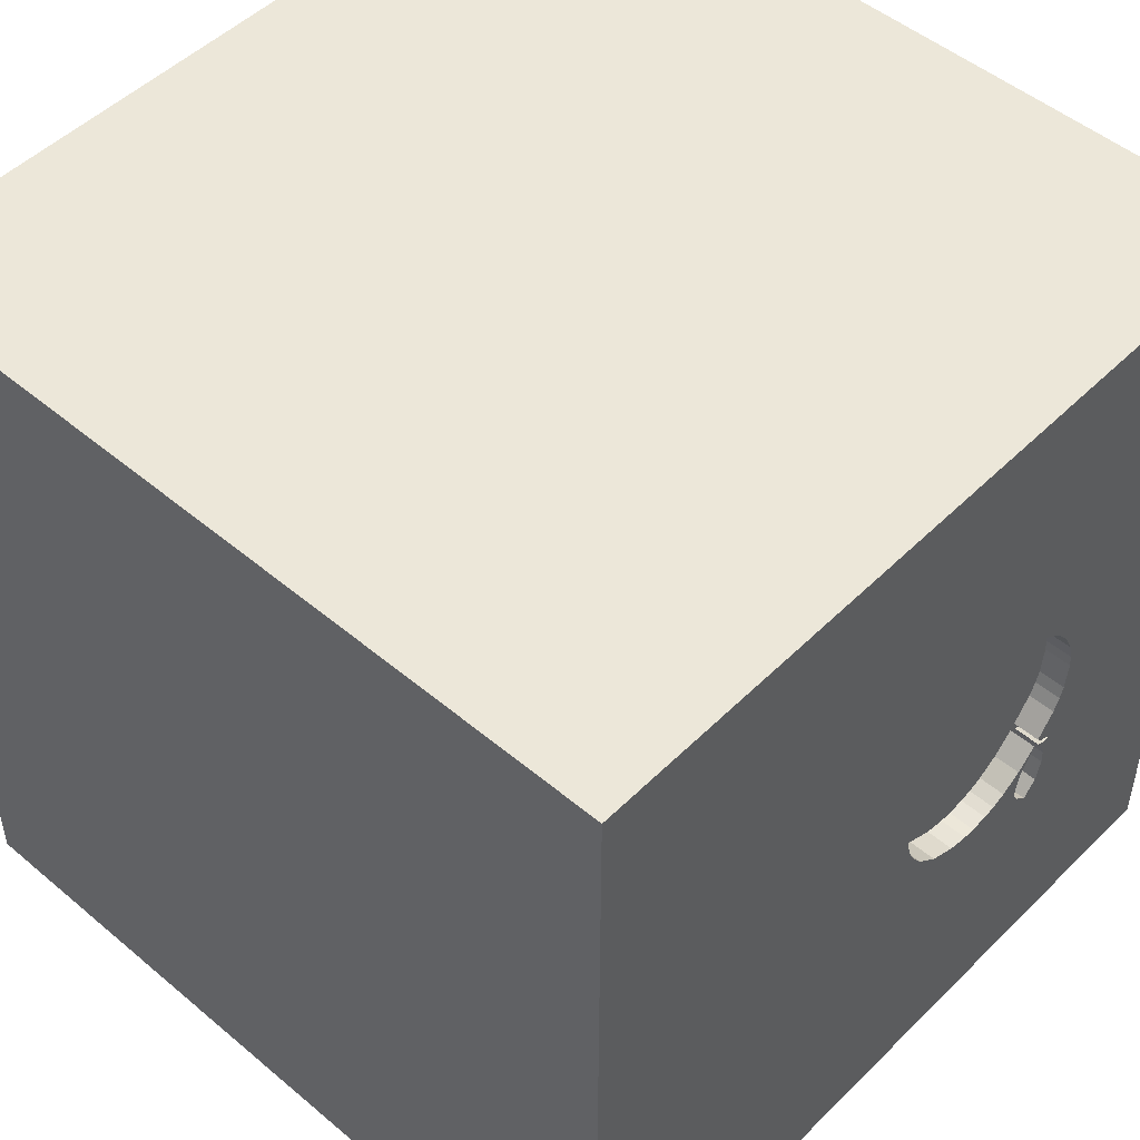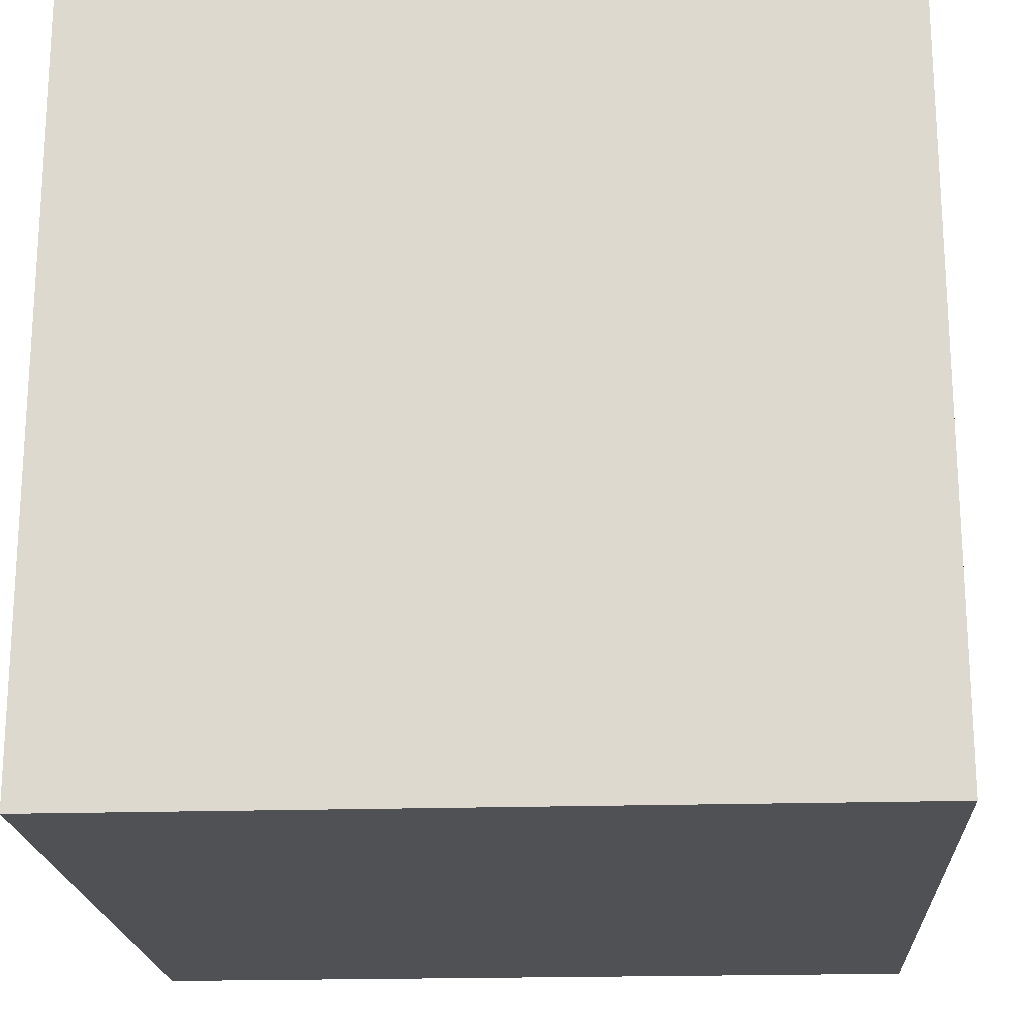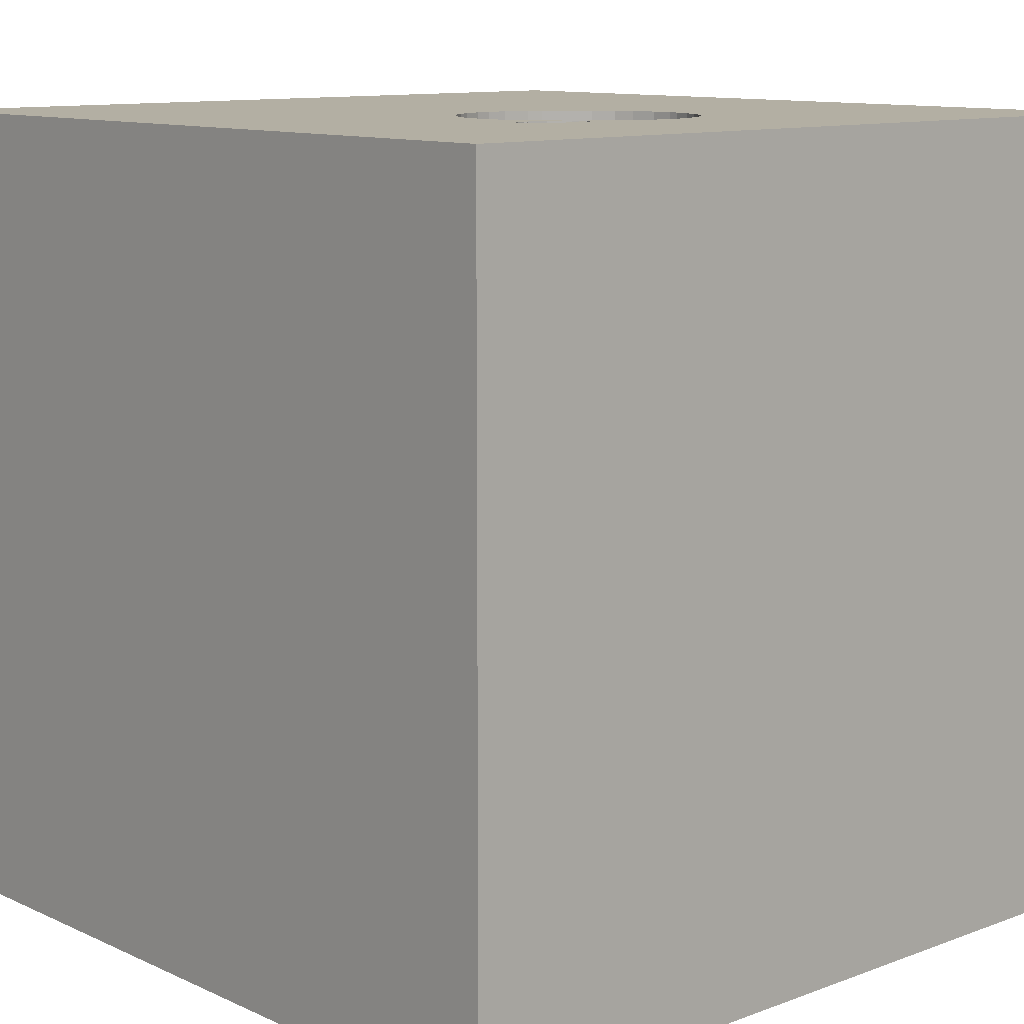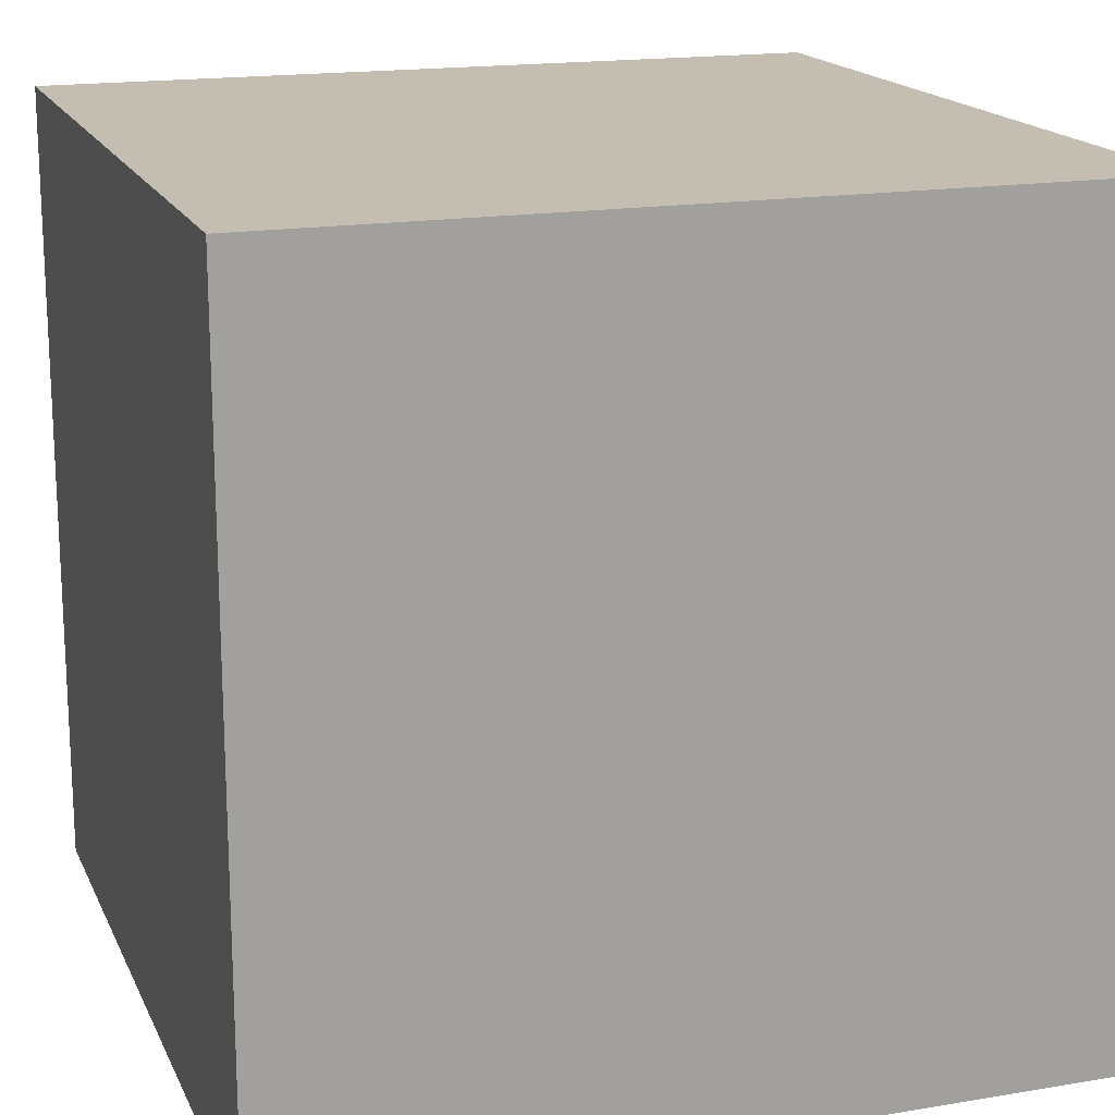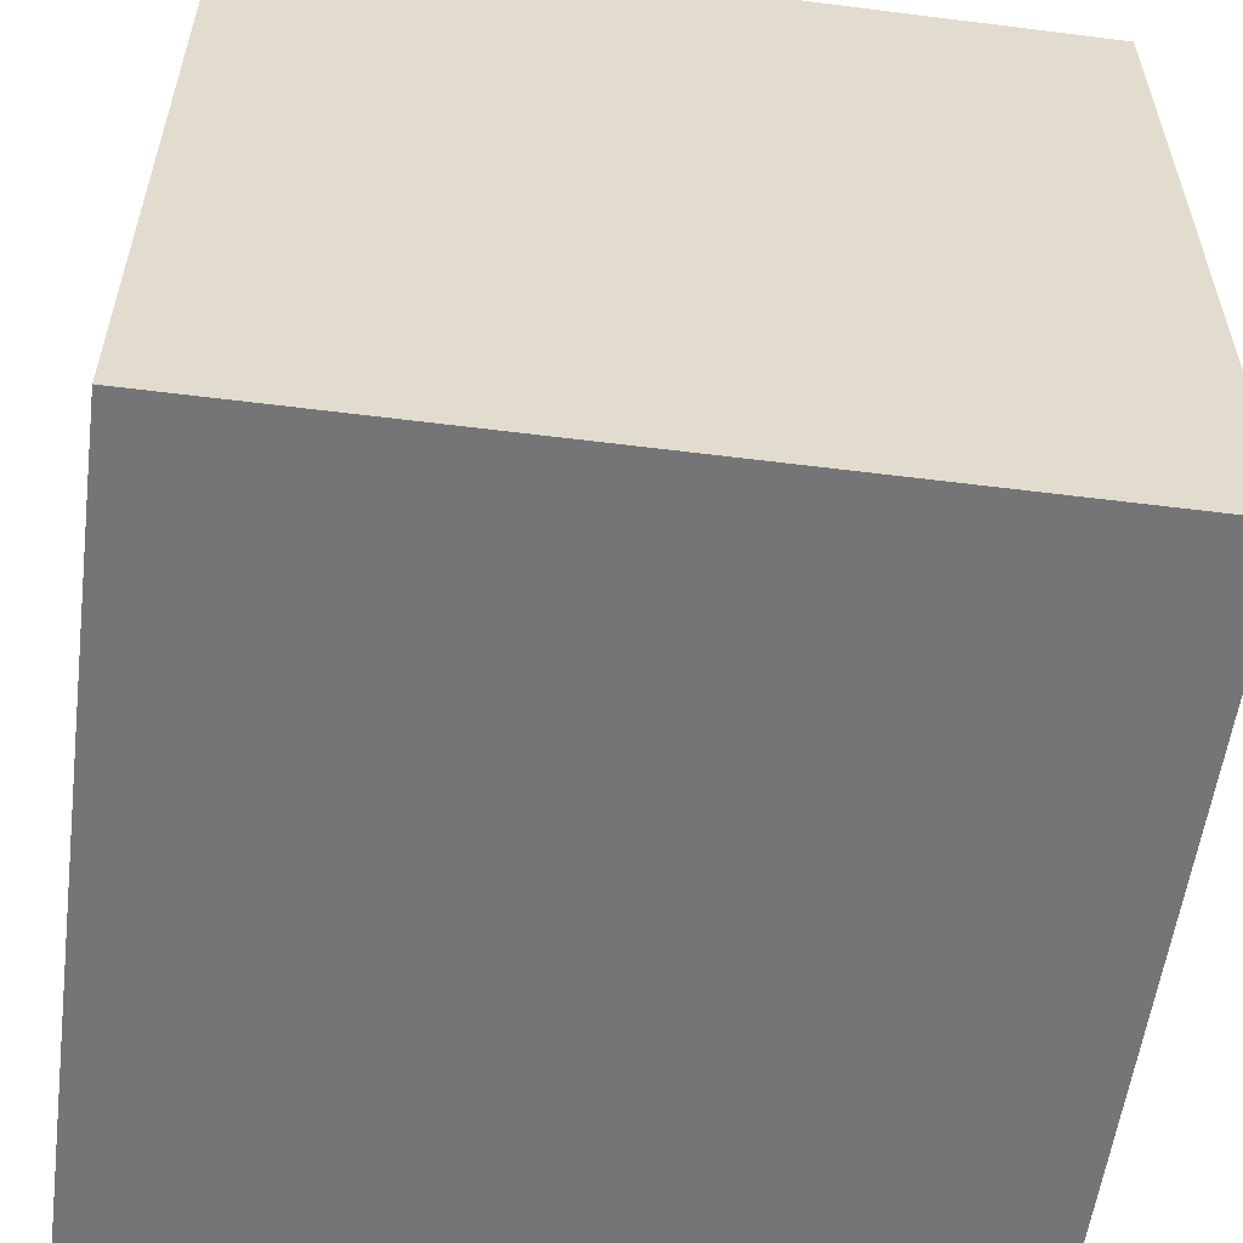
<metadata>
{"format":"obj","ext":"obj","renderer":"f3d","projection":"perspective","resolution":1024,"background":"white","views":[{"elev":49.7,"azim":132.8,"up":"+Z"},{"elev":-19.8,"azim":3.3,"up":"+Y"},{"elev":11.1,"azim":-132.2,"up":"+Y"},{"elev":17.2,"azim":-18.5,"up":"+Z"},{"elev":-56.6,"azim":-97.5,"up":"+Z"}]}
</metadata>
<code>
o apple_61
v -0.4778 1.5 0.3794
v -0.4778 1.4 0.3794
v -0.7377 1.5 -0.3325
v -0.7377 1.4 -0.3325
v -0.7479 1.5 -0.4564
v -0.6113 1.5 -0.5257
v -0.7313 1.5 -0.3104
v -0.738 1.5 -0.4975
v -0.6046 1.5 -0.3758
v -0.6046 1.4 -0.3758
v 0.0223 1.5 -0.1491
v 0.0223 1.4 -0.1491
v -1.042 -1.12 -1.5
v -1.068 0.6445 -1.5
v -0.8594 -1.5 0.3125
v -1.094 -1.5 -0.1823
v -0.8073 -1.5 1.068
v -1.042 -1.5 -0.625
v -0.8594 -1.5 -1.198
v -0.8333 -1.5 1.5
v -0.8854 0.625 1.5
v -0.6771 1.5 0.5729
v -1.146 -0.3385 -1.5
v -0.7685 1.5 0.1684
v -0.2153 1.5 0.3188
v -0.7452 1.5 -0.4022
v -0.7452 1.4 -0.4022
v -0.01707 1.5 0.1016
v -0.3708 1.5 -0.4652
v -0.3708 1.4 -0.4652
v -0.6766 1.5 -0.3007
v -0.6267 1.5 -0.5496
v 0.1823 -1.094 1.5
v 0.1302 0.4036 -1.5
v 0.4427 0.1562 1.5
v 0.4427 1.25 1.5
v 0.7292 -0.2995 -1.5
v 0.3646 -0.4948 1.5
v 0.5143 -1.5 -0.6641
v 0.625 -1.5 0.4427
v 0.4687 -1.5 -0
v 0.3906 -1.5 1.198
v -0.1562 -1.5 -1.5
v 0.2083 -1.5 -1.25
v 0.1302 -1.5 1.5
v 0.651 0.6641 1.5
v 0.3906 1.107 -1.5
v 0.2507 1.5 -0.459
v -0.04557 1.5 1.169
v 0.2995 1.5 0.4818
v -0.1562 1.5 -1.5
v 0.9245 1.5 -1.133
v -0.1302 1.5 1.5
v 0.3646 -1.224 -1.5
v -0.74 1.5 -0.3835
v -0.7348 1.5 -0.3649
v -0.7348 1.4 -0.3649
v -0.5903 1.5 0.3467
v -0.6978 1.5 0.2719
v -0.1476 1.5 0.2634
v -0.1476 1.4 0.2634
v -0.4342 1.5 -0.4584
v -0.4342 1.4 -0.4584
v -0.2995 -0.9375 -1.5
v -0.1042 0.2344 1.5
v -0.05208 1.094 1.5
v -0.1562 -0.4688 1.5
v -0.2083 -1.5 -0.8333
v 0 -1.5 -0.1823
v -0.2604 -1.5 1.12
v -0.1823 -1.5 0.5469
v -0.1064 1.5 -0.3652
v -0.2214 1.5 -1.25
v -0.09402 1.5 0.2
v -0.7981 1.5 -0.09211
v -0.7981 1.4 -0.0921
v -0.728 1.5 -0.5386
v -0.728 1.4 -0.5386
v -0.6766 1.4 -0.3007
v -0.3258 1.5 -0.4637
v -0.7188 1.5 -0.3058
v -0.7188 1.4 -0.3058
v -0.614 1.5 -0.4315
v -0.8089 1.5 0.0148
v 1.224 -1.042 1.5
v 1.12 0.625 -1.5
v 1.198 0.1562 1.5
v 1.5 1.5 -1.5
v 0.957 1.12 1.5
v 0.9375 -1.5 -0.9896
v 1.302 -1.5 0.5729
v 1.068 -1.5 -0.1302
v 1.5 -1.5 1.5
v 1.25 0.625 1.5
v 1.217 1.5 0.1432
v 1.159 -1.074 -1.5
v 1.042 -0.4167 1.5
v -0.01891 1.5 -0.2631
v -0.4778 1.5 -0.4472
v -0.4778 1.4 -0.4472
v 0.002079 1.5 -0.2174
v -0.1494 1.5 -0.4028
v -0.1494 1.4 -0.4028
v -0.6346 1.5 0.3227
v -0.6346 1.4 0.3227
v -0.564 1.5 0.3565
v -0.004318 1.5 0.0781
v -0.004318 1.4 0.0781
v 0.02917 1.5 -0.08573
v -0.7197 1.5 -0.3242
v -0.2759 1.4 0.351
v -0.8034 1.5 0.06546
v -0.8034 1.4 0.06546
v -0.7602 1.5 -0.3333
v -0.7602 1.4 -0.3333
v -0.625 -0.625 1.5
v -0.5599 0.1823 1.5
v -0.4883 1.237 -1.5
v -0.5208 1.029 1.5
v -0.4818 -1.5 -0.1823
v -0.7291 1.5 -0.5339
v -0.7247 1.5 0.2382
v -0.7281 1.5 -0.2329
v -0.3385 -1.146 1.5
v -1.5 -0.6901 0.625
v -1.5 -0.651 1.257
v -1.5 -0.8333 -1.5
v -1.5 -0.8333 1.5
v -1.5 0.3776 -0.8398
v -1.5 0.2083 0.4557
v -1.5 0.4167 -0.1562
v -1.5 0.625 1.25
v -1.5 0.1302 -1.5
v -1.5 0.1302 1.5
v -1.5 -0.1823 -1.068
v -1.5 -0.05208 -0
v -1.5 0.05208 1.029
v -1.5 0 -0.4687
v -1.5 1.016 -0.8724
v -1.5 1.25 0.2083
v -1.5 1.5 1.5
v -1.5 1.5 -1.5
v -1.5 1.25 -0.4167
v -1.5 -0.625 -1.042
v -1.5 -0.5469 0.1693
v -1.5 -0.4687 -0.4167
v -1.5 -1.5 -0.8333
v -1.5 -1.5 0.1302
v -1.5 -1.5 1.5
v -1.5 -1.5 -1.5
v -1.5 1.5 -0.1302
v -1.5 1.5 0.8333
v -1.5 -1.198 -0.8333
v -1.5 -1.198 0.1042
v -1.5 -1.302 0.7812
v -1.5 -1.198 -0.3906
v -1.5 0.7552 0.625
v -1.5 0.8333 -0.2083
v -1.5 0.8333 -1.25
v -0.6719 1.5 -0.3133
v -0.7157 1.5 -0.3353
v -0.7839 1.5 -0.1385
v -0.7839 1.4 -0.1385
v -0.7606 1.5 -0.1891
v -0.7606 1.4 -0.1891
v 0.651 -1.042 1.5
v 0.8333 -1.5 -1.5
v 0.8333 1.5 -1.5
v 0.8333 1.5 1.5
v 0.00208 1.4 -0.2173
v -0.7023 1.5 -0.5671
v -0.1997 1.5 -0.426
v -0.6765 1.5 -0.5955
v 1.354 -1.5 -0.625
v 1.5 -1.5 -1.5
v -0.6043 1.5 -0.4912
v -0.6043 1.4 -0.4912
v -0.8089 1.4 0.0148
v -0.6267 1.4 -0.5496
v 0.02406 1.5 -0.01469
v 1.5 -1.068 -0.651
v 1.5 -0.9928 0.7357
v 1.5 -0.5339 -1.191
v 1.5 0.4688 -1.042
v 1.5 -0.1562 -0.3125
v 1.5 -0.1042 -1.5
v 1.5 -0.1042 1.5
v 1.5 -0.2083 0.625
v 1.5 0.0651 1.263
v 1.5 1.198 -1.042
v 1.5 0.7943 0.4362
v 1.5 1.042 -0.3125
v 1.5 1.068 1.1
v 1.5 -1.5 0.7031
v 1.5 -1.5 -0.2083
v 1.5 1.5 -0.8333
v 1.5 1.5 0.1562
v -0.7867 1.5 0.1309
v -1.276 0.4687 1.5
v -1.198 -0.1823 1.5
v -1.198 -0.625 1.5
v -1.302 -1.5 0.4687
v -1.178 1.5 -1.055
v -1.25 1.5 0.5208
v -1.211 1.5 -0.1888
v -0.06446 1.5 -0.3287
v -0.6058 1.5 -0.475
v -0.6058 1.4 -0.475
v -0.6666 1.5 -0.3274
v -0.6667 1.4 -0.3274
v -0.6935 1.5 -0.2797
v -0.6935 1.4 -0.2797
v -0.704 1.5 -0.317
v -0.704 1.4 -0.317
v -0.5299 1.5 -0.4256
v -0.5299 1.4 -0.4256
v -0.5369 1.5 0.3665
v -0.5369 1.4 0.3665
v 0.02917 1.4 -0.08573
v -0.4167 -1.5 -1.25
v -0.5136 1.5 0.3716
v -0.5208 1.5 -0.5208
v -0.06446 1.4 -0.3287
v -0.2506 1.5 -0.4495
v -0.2506 1.4 -0.4495
v -0.3597 1.5 0.3762
v -0.7455 1.5 -0.3157
v 0.8594 -1.5 1.042
v 1.5 1.5 1.5
v -0.6765 1.4 -0.5955
v -0.6113 1.4 -0.5257
v 0.02406 1.4 -0.01469
v -0.4392 1.5 0.3816
v -0.4392 1.4 0.3816
v -0.3258 1.4 -0.4637
v -0.7867 1.4 0.1309
v -0.3597 1.4 0.3762
v -0.62 1.5 -0.3998
v -0.62 1.4 -0.3998
v -0.01891 1.4 -0.2631
v -0.7496 1.5 0.207
v -0.7496 1.4 0.207
v -0.2153 1.4 0.3188
v -0.2759 1.5 0.351
v -0.7455 1.4 -0.3157
v -0.61 1.5 -0.4842
v -0.61 1.4 -0.4842
v -0.02835 1.5 0.1224
v -0.02835 1.4 0.1224
v -0.7479 1.4 -0.4564
v -0.5903 1.4 0.3467
v -0.6978 1.4 0.2719
f 149 17 20
f 128 126 149
f 149 126 155
f 20 124 149
f 149 201 128
f 155 148 149
f 148 202 149
f 134 126 128
f 45 124 20
f 201 134 128
f 126 125 155
f 155 154 148
f 202 17 149
f 17 45 20
f 124 116 149
f 201 200 134
f 125 154 155
f 17 70 45
f 116 201 149
f 134 137 126
f 45 33 124
f 137 125 126
f 148 16 202
f 202 15 17
f 154 156 148
f 16 15 202
f 200 199 134
f 17 71 70
f 70 42 45
f 116 200 201
f 134 132 137
f 15 71 17
f 124 67 116
f 145 154 125
f 156 147 148
f 137 130 125
f 147 16 148
f 45 166 33
f 116 117 200
f 141 132 134
f 147 18 16
f 93 166 45
f 33 67 124
f 199 141 134
f 156 153 147
f 16 120 15
f 42 93 45
f 130 145 125
f 145 156 154
f 42 228 93
f 67 117 116
f 117 199 200
f 132 157 137
f 145 146 156
f 120 71 15
f 71 42 70
f 93 85 166
f 33 38 67
f 67 65 117
f 157 130 137
f 130 136 145
f 147 150 18
f 71 40 42
f 166 38 33
f 117 21 199
f 153 150 147
f 18 120 16
f 120 69 71
f 21 141 199
f 136 146 145
f 146 153 156
f 150 19 18
f 146 144 153
f 69 40 71
f 40 228 42
f 67 35 65
f 141 157 132
f 38 35 67
f 130 131 136
f 136 138 146
f 166 97 38
f 117 119 21
f 21 119 141
f 144 150 153
f 18 68 120
f 69 41 40
f 146 135 144
f 19 68 18
f 157 131 130
f 131 138 136
f 138 135 146
f 13 150 127
f 85 97 166
f 97 35 38
f 65 119 117
f 141 140 157
f 157 158 131
f 68 69 120
f 182 93 194
f 144 127 150
f 19 220 68
f 69 39 41
f 40 91 228
f 228 91 93
f 131 129 138
f 23 13 127
f 91 194 93
f 97 87 35
f 35 46 65
f 65 66 119
f 22 204 141
f 152 140 141
f 140 158 157
f 150 43 19
f 41 92 40
f 93 97 85
f 204 152 141
f 138 129 135
f 13 43 150
f 43 220 19
f 68 39 69
f 92 91 40
f 93 187 97
f 119 53 141
f 49 22 141
f 158 129 131
f 135 127 144
f 64 13 23
f 64 43 13
f 220 44 68
f 182 187 93
f 46 66 65
f 66 53 119
f 49 141 53
f 217 106 22
f 22 221 217
f 152 151 140
f 135 133 127
f 39 92 41
f 189 187 182
f 244 22 49
f 58 104 22
f 22 106 58
f 22 226 233
f 1 221 22
f 233 1 22
f 22 205 204
f 204 151 152
f 23 127 133
f 188 189 182
f 187 87 97
f 87 46 35
f 244 226 22
f 59 22 104
f 241 24 22
f 22 122 241
f 205 151 204
f 140 143 158
f 158 139 129
f 34 64 23
f 43 44 220
f 44 39 68
f 92 194 91
f 50 244 49
f 244 50 25
f 22 59 122
f 205 22 24
f 205 24 198
f 34 23 14
f 54 43 64
f 92 195 194
f 185 188 182
f 46 36 66
f 60 25 50
f 50 74 60
f 205 198 112
f 205 112 84
f 182 194 195
f 87 94 46
f 50 107 28
f 50 28 248
f 248 74 50
f 205 84 75
f 151 143 140
f 143 139 158
f 129 133 135
f 39 90 92
f 89 36 46
f 36 53 66
f 107 48 180
f 205 75 162
f 123 7 205
f 205 162 164
f 205 164 123
f 139 159 129
f 14 23 133
f 44 90 39
f 48 107 50
f 109 180 48
f 81 7 123
f 123 211 81
f 37 64 34
f 181 182 195
f 185 191 188
f 191 189 188
f 187 94 87
f 94 89 46
f 48 98 101
f 11 109 48
f 101 11 48
f 8 121 205
f 205 7 227
f 56 55 26
f 205 227 114
f 114 3 56
f 114 56 26
f 5 8 205
f 205 114 26
f 205 26 5
f 37 54 64
f 90 174 92
f 174 195 92
f 185 182 181
f 193 187 189
f 36 169 53
f 161 56 3
f 3 110 161
f 151 139 143
f 159 133 129
f 43 167 44
f 191 193 189
f 49 53 169
f 98 48 206
f 121 77 205
f 161 110 213
f 203 151 205
f 151 142 139
f 159 142 133
f 54 167 43
f 167 90 44
f 187 229 94
f 229 49 169
f 229 50 49
f 48 72 206
f 77 171 173
f 77 203 205
f 203 142 151
f 14 133 142
f 86 34 47
f 96 54 37
f 90 175 174
f 174 175 195
f 184 192 185
f 192 191 185
f 193 229 187
f 229 89 94
f 89 169 36
f 48 172 102
f 48 102 72
f 222 173 32
f 32 6 222
f 139 142 159
f 118 34 14
f 181 195 175
f 190 192 184
f 95 48 50
f 48 80 224
f 48 224 172
f 207 83 222
f 222 6 176
f 246 207 222
f 222 176 246
f 47 34 118
f 86 37 34
f 96 167 54
f 183 185 181
f 48 29 80
f 173 222 48
f 215 222 83
f 215 83 238
f 238 209 160
f 238 160 31
f 9 215 238
f 238 31 9
f 73 77 173
f 88 86 47
f 167 175 90
f 184 185 183
f 95 50 229
f 29 48 222
f 222 215 99
f 222 99 62
f 222 62 29
f 73 203 77
f 229 169 89
f 52 48 95
f 73 173 48
f 52 73 48
f 118 14 142
f 183 181 175
f 51 203 73
f 51 47 118
f 168 88 47
f 96 175 167
f 196 192 190
f 197 191 192
f 197 193 191
f 197 95 229
f 196 52 95
f 51 142 203
f 51 118 142
f 168 47 51
f 186 37 86
f 186 96 37
f 186 184 183
f 88 190 184
f 88 196 190
f 196 197 192
f 197 229 193
f 196 95 197
f 88 52 196
f 51 73 52
f 168 51 52
f 88 168 52
f 88 186 86
f 186 175 96
f 186 183 175
f 88 184 186
f 245 4 115
f 4 245 82
f 245 115 227
f 115 4 114
f 214 4 82
f 82 245 7
f 7 81 82
f 114 227 115
f 245 227 7
f 3 114 4
f 4 214 110
f 110 3 4
f 214 82 212
f 214 213 110
f 212 79 214
f 81 211 212
f 212 82 81
f 214 57 161
f 161 213 214
f 61 79 212
f 210 214 79
f 211 123 212
f 56 161 57
f 214 210 57
f 61 249 79
f 61 212 165
f 160 209 210
f 210 79 160
f 165 212 123
f 123 164 165
f 55 56 57
f 57 27 55
f 57 210 239
f 74 248 249
f 249 61 74
f 10 79 249
f 165 243 61
f 79 31 160
f 26 55 27
f 57 239 27
f 209 238 239
f 239 210 209
f 61 60 74
f 249 248 28
f 79 10 31
f 10 249 103
f 165 163 243
f 61 243 60
f 164 162 163
f 163 165 164
f 5 26 27
f 27 250 5
f 239 250 27
f 239 238 83
f 28 107 108
f 108 249 28
f 9 31 10
f 225 10 103
f 223 103 249
f 243 163 76
f 25 60 243
f 162 75 163
f 250 239 247
f 83 207 208
f 208 239 83
f 249 108 232
f 107 180 108
f 10 216 9
f 235 10 225
f 172 224 225
f 225 103 172
f 72 102 103
f 103 223 72
f 223 249 170
f 111 243 76
f 76 163 75
f 243 111 25
f 8 5 250
f 250 78 8
f 250 247 78
f 247 239 208
f 232 219 249
f 232 108 180
f 215 9 216
f 10 63 216
f 235 30 10
f 235 225 80
f 103 102 172
f 224 80 225
f 223 206 72
f 223 170 240
f 249 12 170
f 234 111 76
f 75 84 76
f 244 25 111
f 78 77 121
f 121 8 78
f 247 179 78
f 207 246 247
f 247 208 207
f 219 232 109
f 219 12 249
f 180 109 232
f 216 100 99
f 99 215 216
f 10 30 63
f 63 100 216
f 30 235 29
f 80 29 235
f 223 240 98
f 98 206 223
f 101 98 240
f 240 170 101
f 170 12 101
f 237 111 234
f 113 234 76
f 178 76 84
f 111 237 244
f 171 77 78
f 78 230 171
f 247 231 179
f 179 230 78
f 246 176 247
f 109 11 12
f 12 219 109
f 63 30 62
f 62 99 100
f 100 63 62
f 29 62 30
f 11 101 12
f 237 234 233
f 233 226 237
f 234 113 218
f 178 113 76
f 84 112 178
f 226 244 237
f 173 171 230
f 247 177 231
f 179 231 32
f 230 179 32
f 32 173 230
f 177 247 176
f 218 2 234
f 113 242 218
f 113 178 112
f 231 177 6
f 6 32 231
f 176 6 177
f 234 2 233
f 221 1 2
f 2 218 221
f 242 113 236
f 218 242 252
f 112 198 113
f 1 233 2
f 218 217 221
f 24 241 242
f 242 236 24
f 236 113 198
f 251 218 252
f 122 59 252
f 252 242 122
f 106 217 218
f 218 251 106
f 236 198 24
f 242 241 122
f 252 105 251
f 251 58 106
f 105 252 59
f 59 104 105
f 251 105 58
f 104 58 105

</code>
